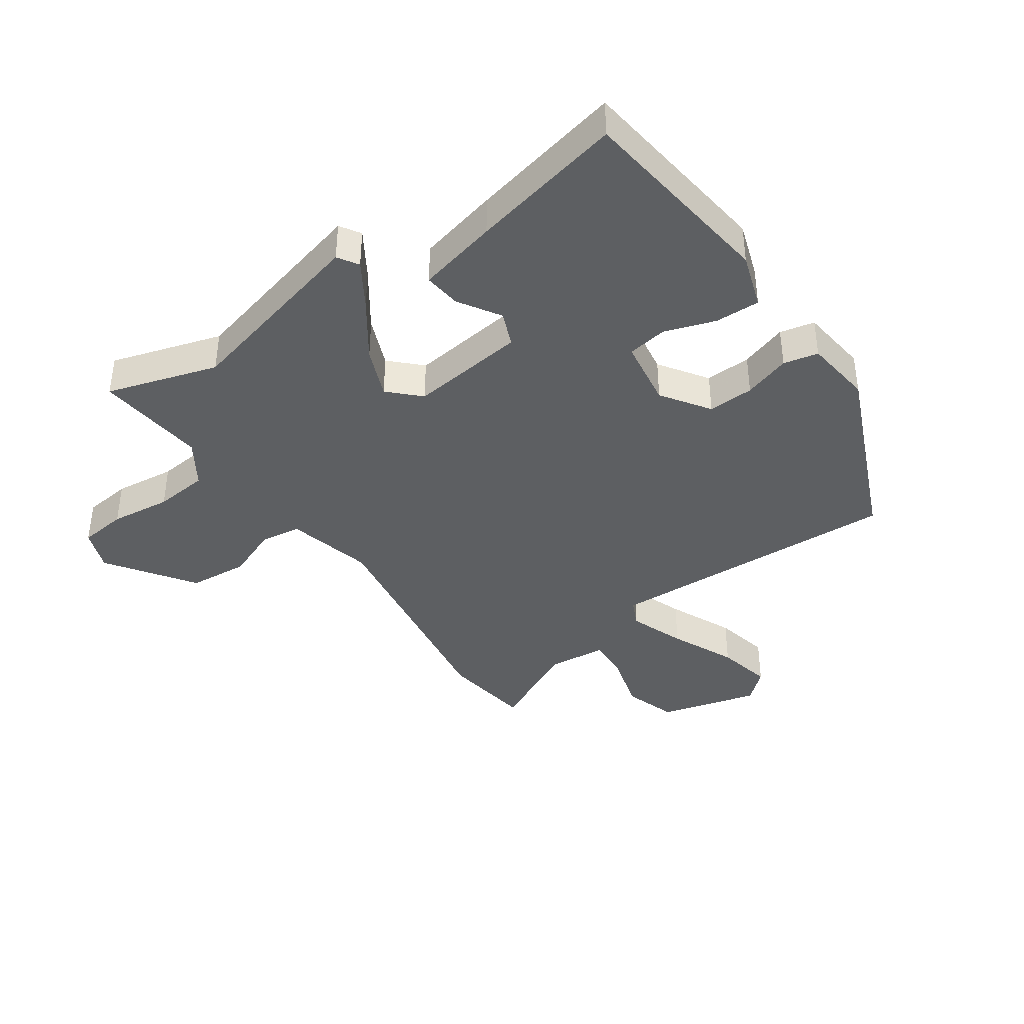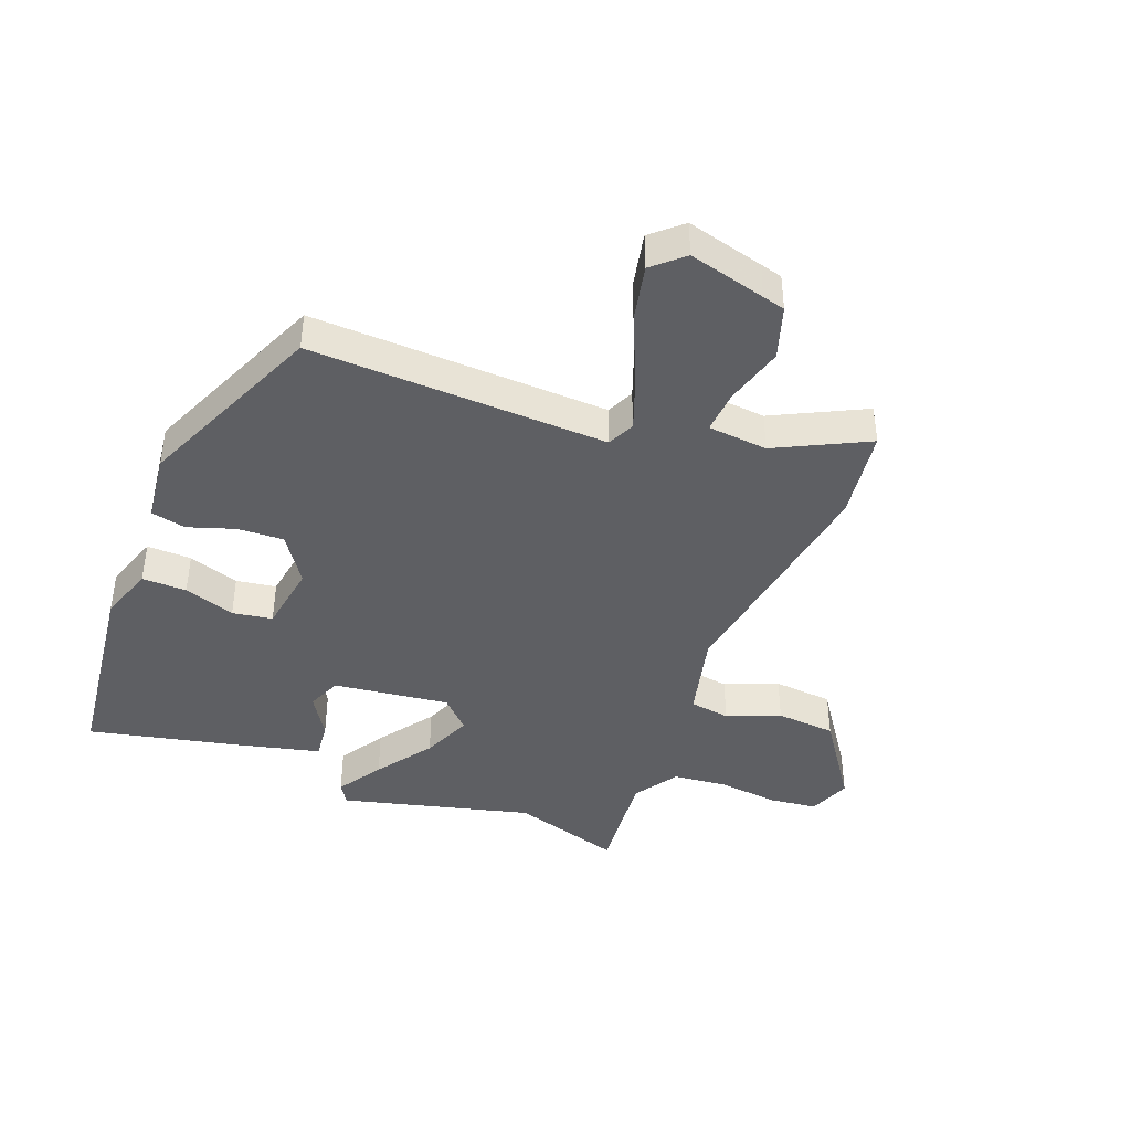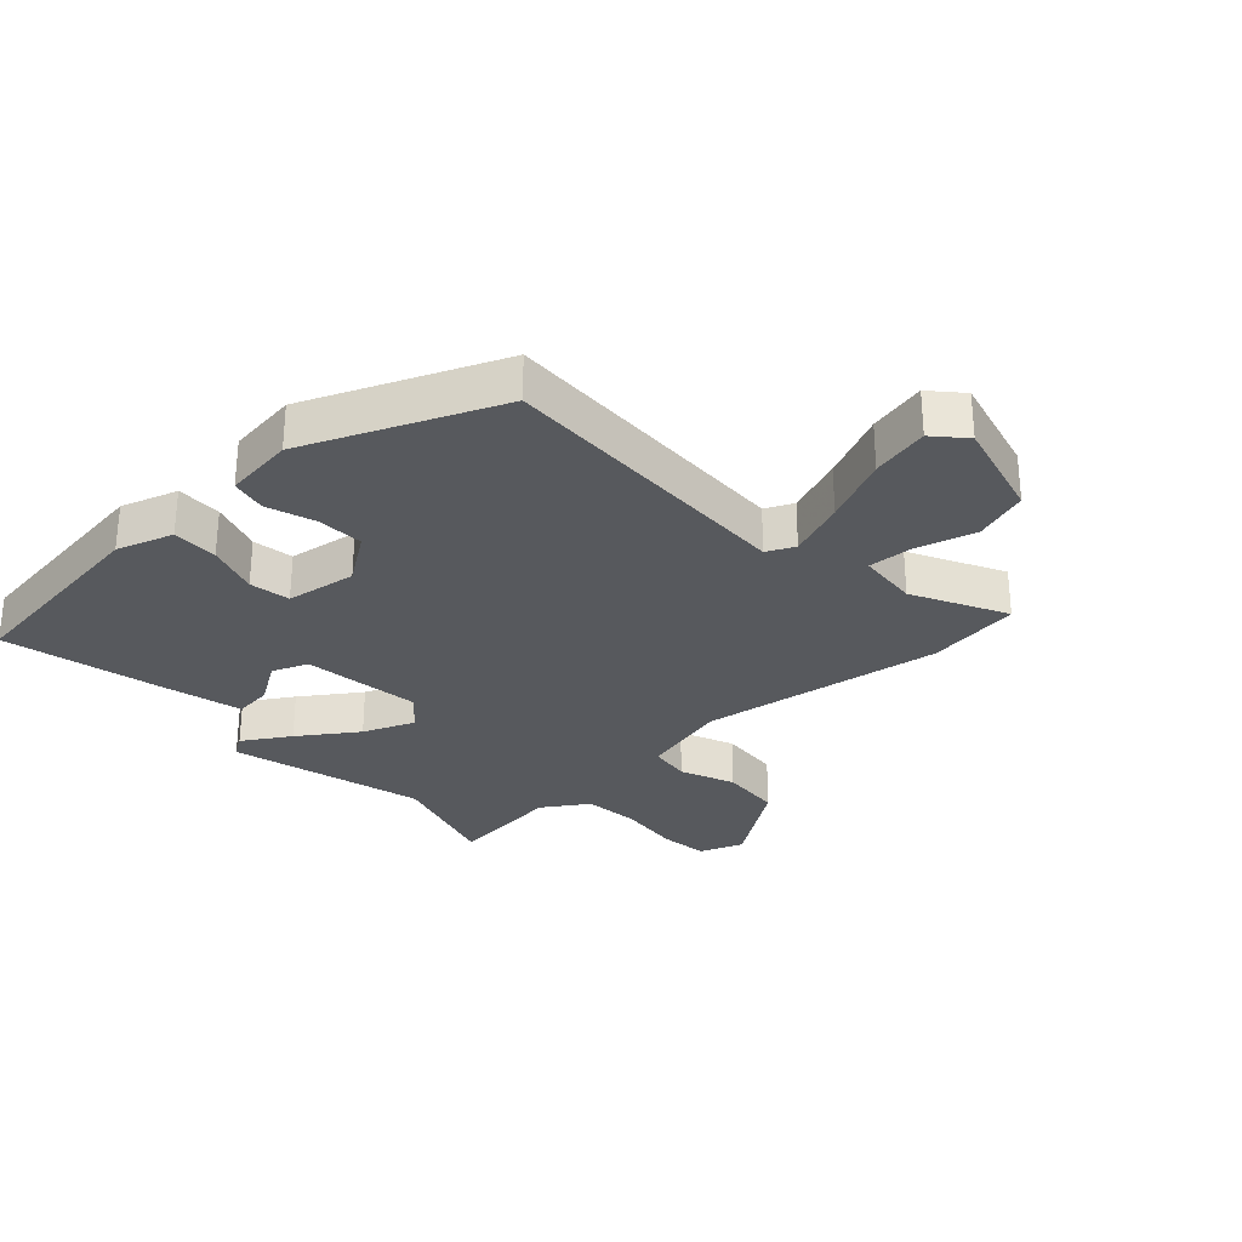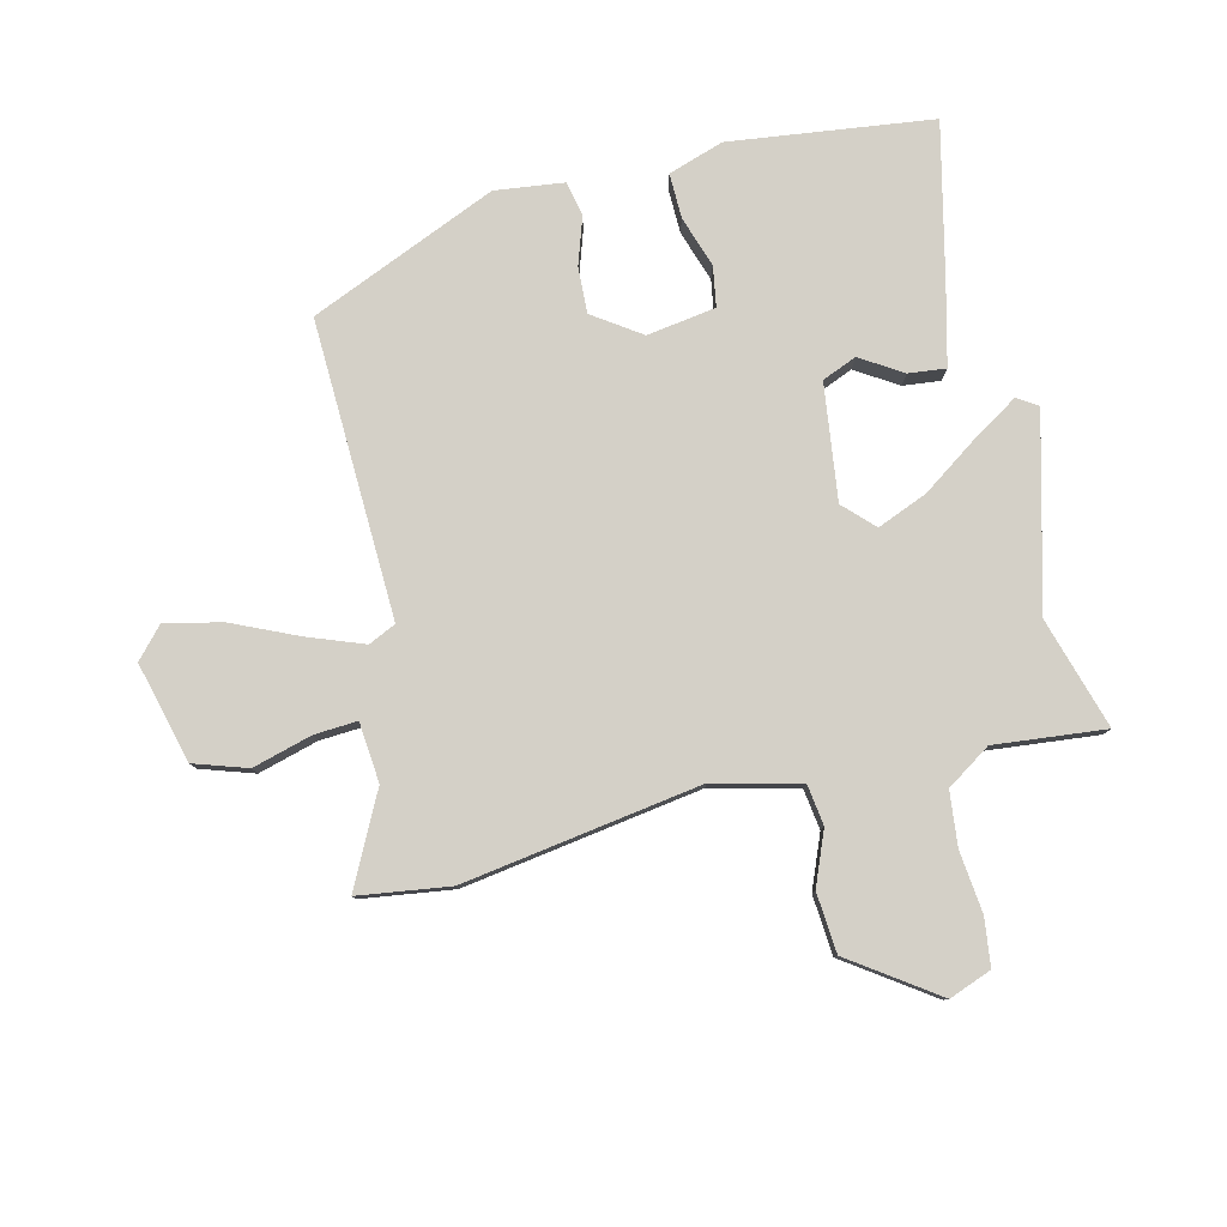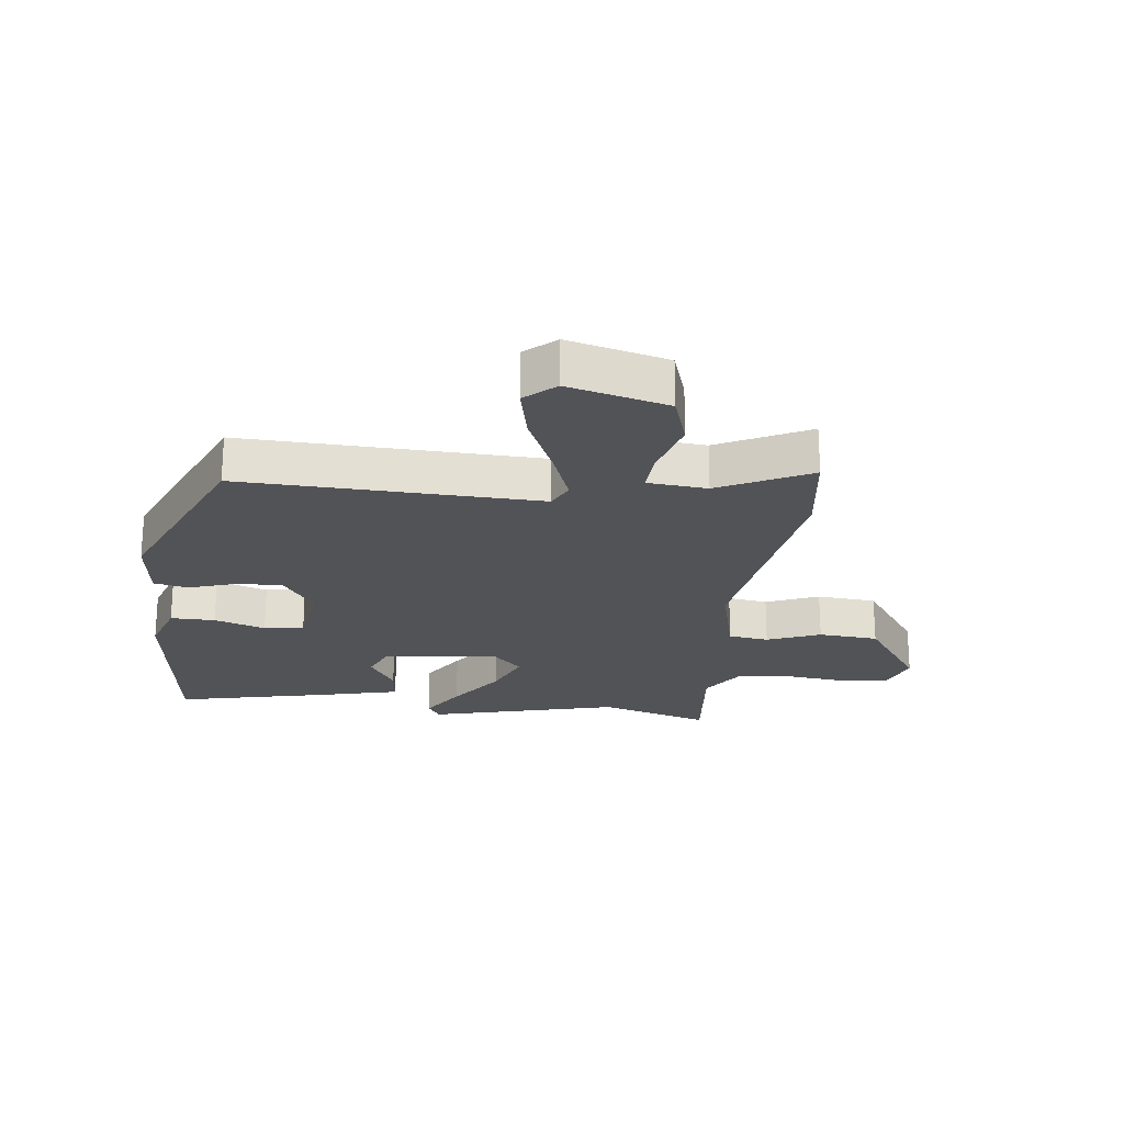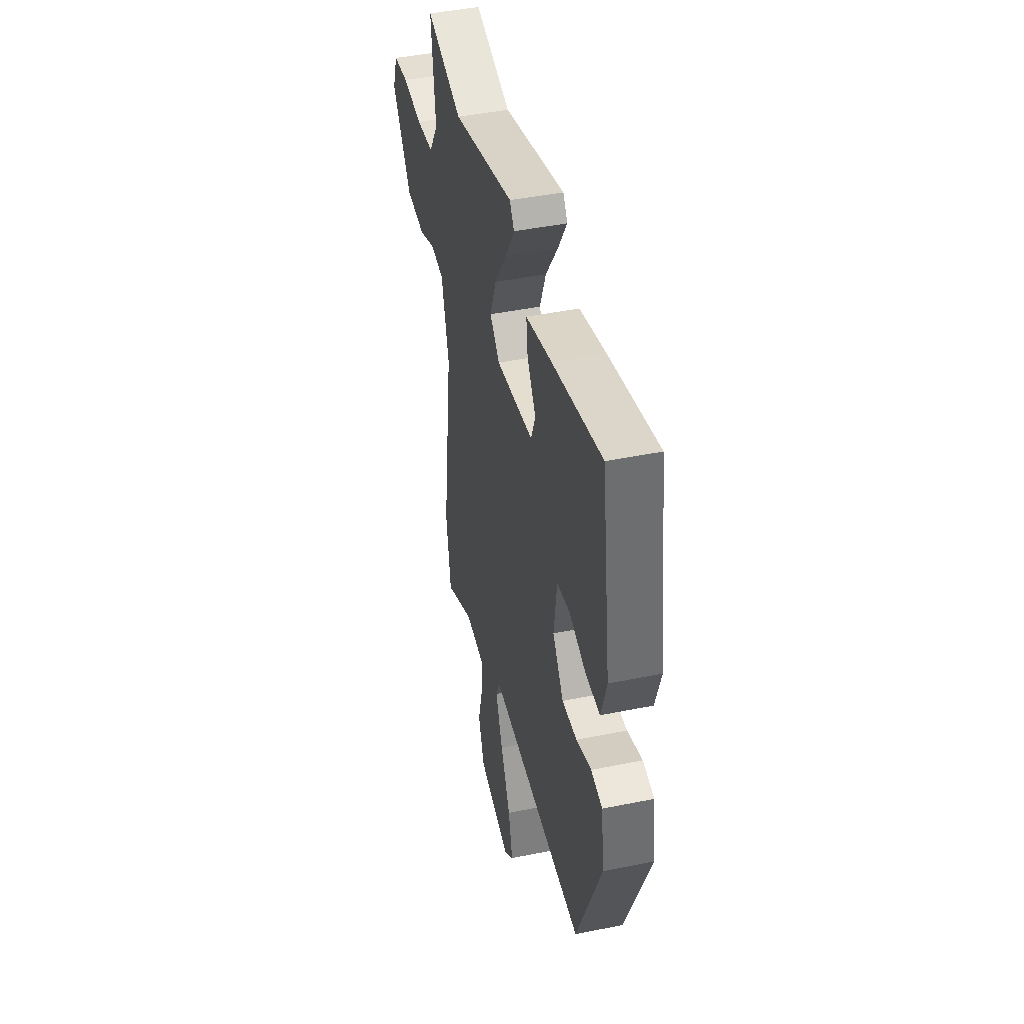
<metadata>
{"format":"obj","ext":"obj","renderer":"f3d","projection":"perspective","resolution":1024,"background":"white","views":[{"elev":-39.5,"azim":33.5,"up":"+Y"},{"elev":-42.0,"azim":157.5,"up":"+Y"},{"elev":-29.4,"azim":131.7,"up":"+Y"},{"elev":80.0,"azim":-104.7,"up":"+Y"},{"elev":-22.4,"azim":172.0,"up":"+Y"},{"elev":44.6,"azim":76.7,"up":"+Z"}]}
</metadata>
<code>
v -0.48 0.07 -0.624
v -0.504 0.07 -0.475
v -0.452 0.07 -0.086
v -0.49 0.07 0.055
v -0.556 0.07 0.063
v -0.642 0.07 0.026
v -0.74 0.07 0.032
v -0.84 0.07 0.17
v -0.815 0.07 0.24
v -0.737 0.07 0.251
v -0.637 0.07 0.242
v -0.549 0.07 0.253
v -0.503 0.07 0.326
v -0.525 0.07 0.507
v -0.343 0.07 0.456
v -0.033 0.07 0.543
v -0.011 0.07 0.51
v -0.056 0.07 0.435
v -0.118 0.07 0.342
v -0.15 0.07 0.259
v -0.101 0.07 0.212
v 0.088 0.07 0.24
v 0.11 0.07 0.297
v 0.066 0.07 0.364
v 0.058 0.07 0.425
v 0.189 0.07 0.46
v 0.439 0.07 0.522
v 0.487 0.07 0.192
v 0.459 0.07 0.101
v 0.386 0.07 0.101
v 0.302 0.07 0.127
v 0.237 0.07 0.115
v 0.222 0.07 0.002
v 0.277 0.07 -0.075
v 0.352 0.07 -0.07
v 0.428 0.07 -0.043
v 0.485 0.07 -0.054
v 0.501 0.07 -0.166
v 0.377 0.07 -0.474
v -0.109 0.07 -0.467
v -0.129 0.07 -0.512
v -0.093 0.07 -0.603
v -0.043 0.07 -0.709
v -0.021 0.07 -0.801
v -0.069 0.07 -0.846
v -0.233 0.07 -0.807
v -0.263 0.07 -0.721
v -0.238 0.07 -0.623
v -0.235 0.07 -0.553
v -0.333 0.07 -0.546
v -0.48 0 -0.624
v -0.504 0 -0.475
v -0.452 0 -0.086
v -0.49 0 0.055
v -0.556 0 0.063
v -0.642 0 0.026
v -0.74 0 0.032
v -0.84 0 0.17
v -0.815 0 0.24
v -0.737 0 0.251
v -0.637 0 0.242
v -0.549 0 0.253
v -0.503 0 0.326
v -0.525 0 0.507
v -0.343 0 0.456
v -0.033 0 0.543
v -0.011 0 0.51
v -0.056 0 0.435
v -0.118 0 0.342
v -0.15 0 0.259
v -0.101 0 0.212
v 0.088 0 0.24
v 0.11 0 0.297
v 0.066 0 0.364
v 0.058 0 0.425
v 0.189 0 0.46
v 0.439 0 0.522
v 0.487 0 0.192
v 0.459 0 0.101
v 0.386 0 0.101
v 0.302 0 0.127
v 0.237 0 0.115
v 0.222 0 0.002
v 0.277 0 -0.075
v 0.352 0 -0.07
v 0.428 0 -0.043
v 0.485 0 -0.054
v 0.501 0 -0.166
v 0.377 0 -0.474
v -0.109 0 -0.467
v -0.129 0 -0.512
v -0.093 0 -0.603
v -0.043 0 -0.709
v -0.021 0 -0.801
v -0.069 0 -0.846
v -0.233 0 -0.807
v -0.263 0 -0.721
v -0.238 0 -0.623
v -0.235 0 -0.553
v -0.333 0 -0.546
f 46 47 48
f 45 46 48
f 44 45 48
f 43 44 48
f 42 43 48
f 41 42 48 49
f 40 41 49 50
f 38 39 40
f 37 38 40
f 36 37 40
f 35 36 40
f 34 35 40 50
f 29 30 31
f 28 29 31
f 27 28 31
f 26 27 31
f 25 26 31
f 24 25 31
f 23 24 31
f 22 23 31 32
f 21 22 32 33
f 17 18 19
f 16 17 19
f 15 16 19
f 15 19 20
f 14 15 20
f 13 14 20
f 12 13 20 21
f 9 10 11
f 8 9 11
f 7 8 11
f 6 7 11
f 5 6 11
f 12 21 33
f 11 12 33
f 5 11 33
f 4 5 33
f 1 2 3
f 50 1 3
f 34 50 3
f 3 4 33 34
f 98 97 96
f 98 96 95
f 98 95 94
f 98 94 93
f 98 93 92
f 99 98 92 91
f 100 99 91 90
f 90 89 88
f 90 88 87
f 90 87 86
f 90 86 85
f 100 90 85 84
f 81 80 79
f 81 79 78
f 81 78 77
f 81 77 76
f 81 76 75
f 81 75 74
f 81 74 73
f 82 81 73 72
f 83 82 72 71
f 69 68 67
f 69 67 66
f 69 66 65
f 70 69 65
f 70 65 64
f 70 64 63
f 71 70 63 62
f 61 60 59
f 61 59 58
f 61 58 57
f 61 57 56
f 61 56 55
f 83 71 62
f 83 62 61
f 83 61 55
f 83 55 54
f 53 52 51
f 53 51 100
f 53 100 84
f 84 83 54 53
f 1 51 52 2
f 2 52 53 3
f 3 53 54 4
f 4 54 55 5
f 5 55 56 6
f 6 56 57 7
f 7 57 58 8
f 8 58 59 9
f 9 59 60 10
f 10 60 61 11
f 11 61 62 12
f 12 62 63 13
f 13 63 64 14
f 14 64 65 15
f 15 65 66 16
f 16 66 67 17
f 17 67 68 18
f 18 68 69 19
f 19 69 70 20
f 20 70 71 21
f 21 71 72 22
f 22 72 73 23
f 23 73 74 24
f 24 74 75 25
f 25 75 76 26
f 26 76 77 27
f 27 77 78 28
f 28 78 79 29
f 29 79 80 30
f 30 80 81 31
f 31 81 82 32
f 32 82 83 33
f 33 83 84 34
f 34 84 85 35
f 35 85 86 36
f 36 86 87 37
f 37 87 88 38
f 38 88 89 39
f 39 89 90 40
f 40 90 91 41
f 41 91 92 42
f 42 92 93 43
f 43 93 94 44
f 44 94 95 45
f 45 95 96 46
f 46 96 97 47
f 47 97 98 48
f 48 98 99 49
f 49 99 100 50
f 50 100 51 1

</code>
